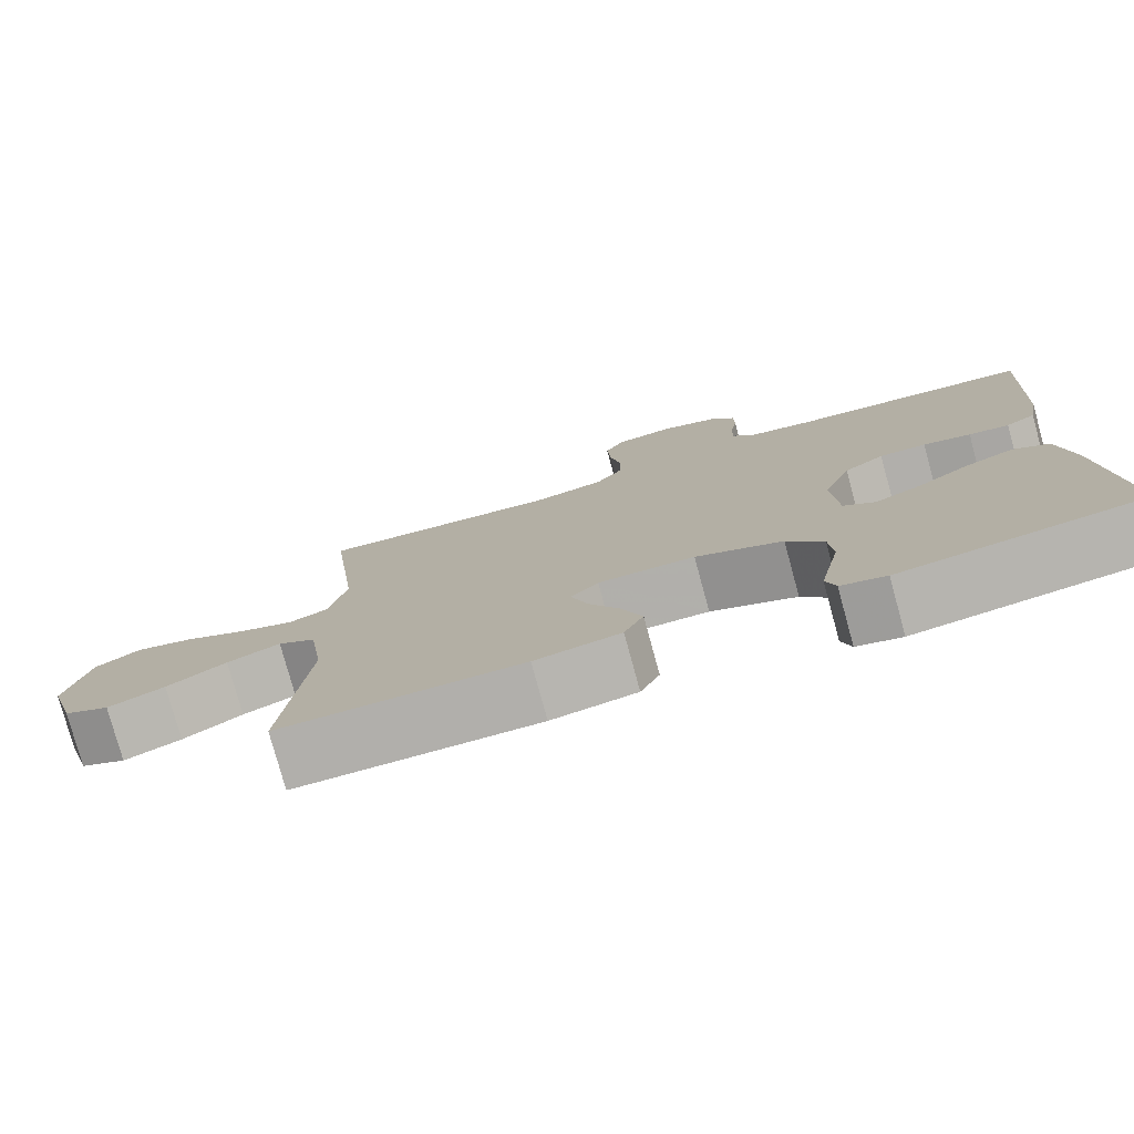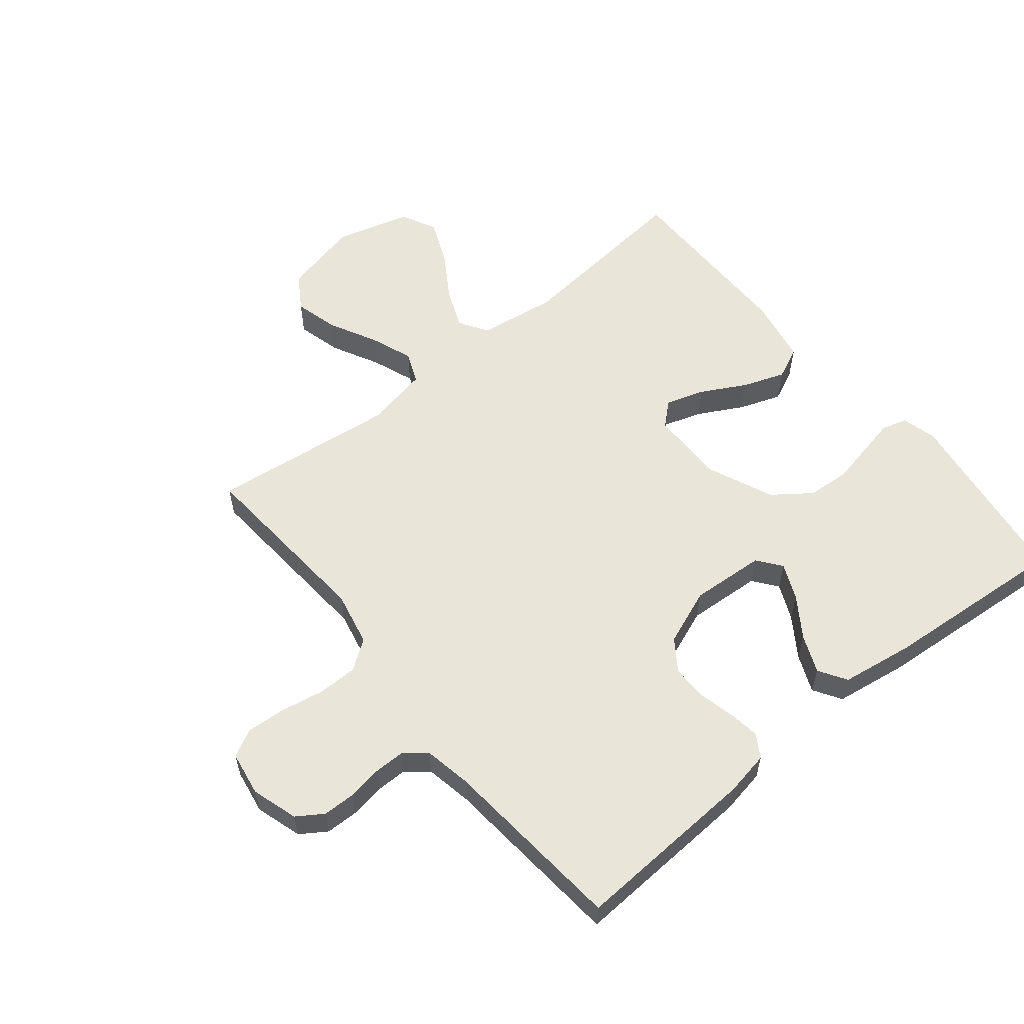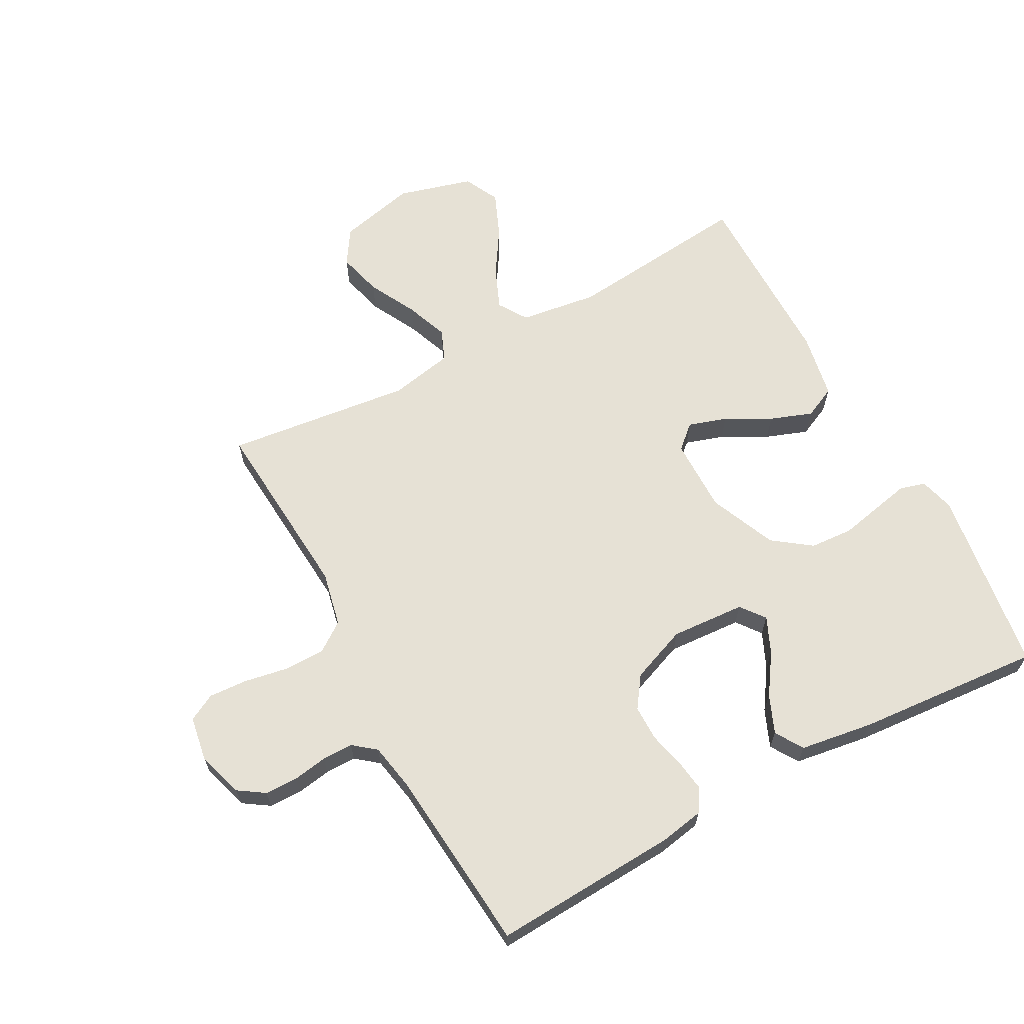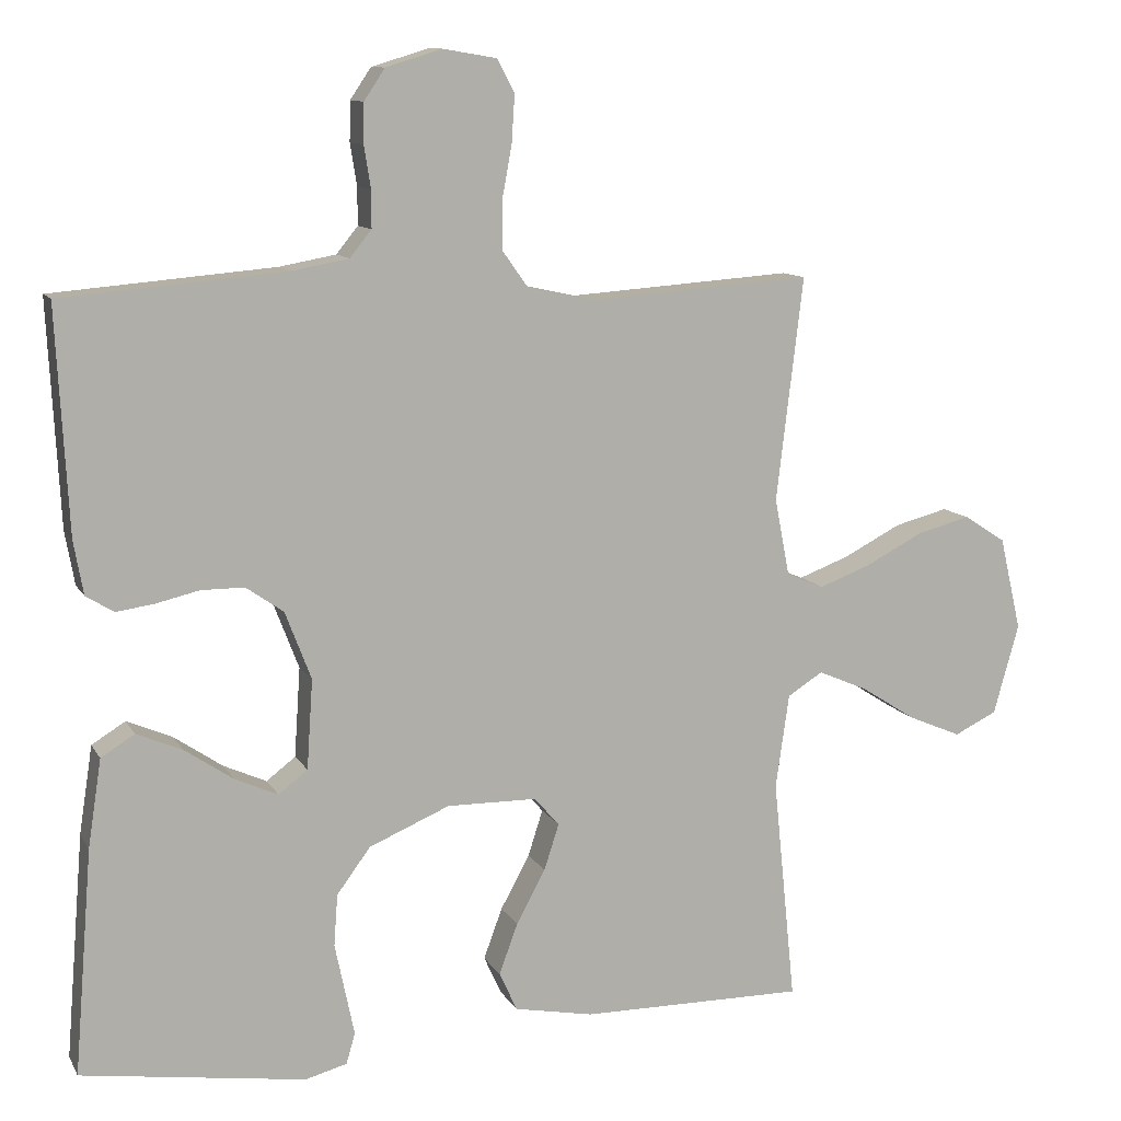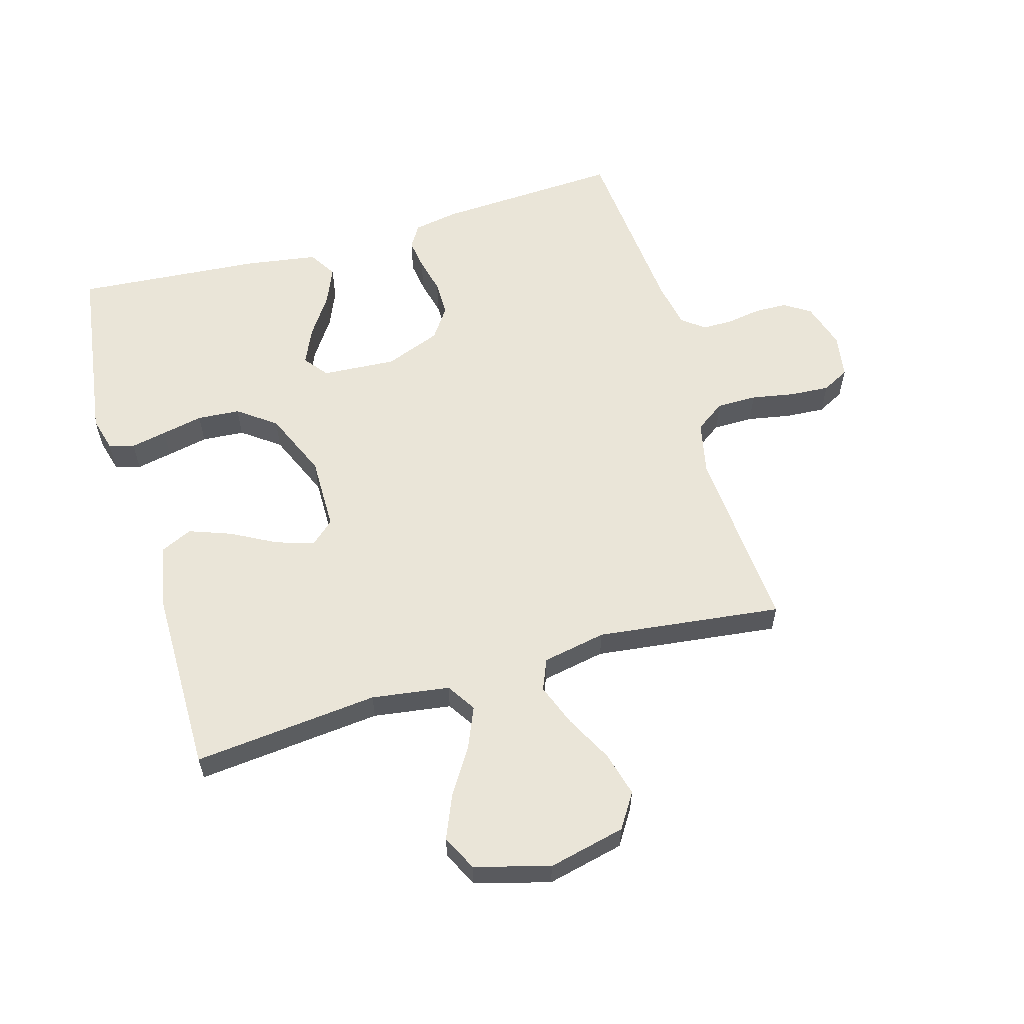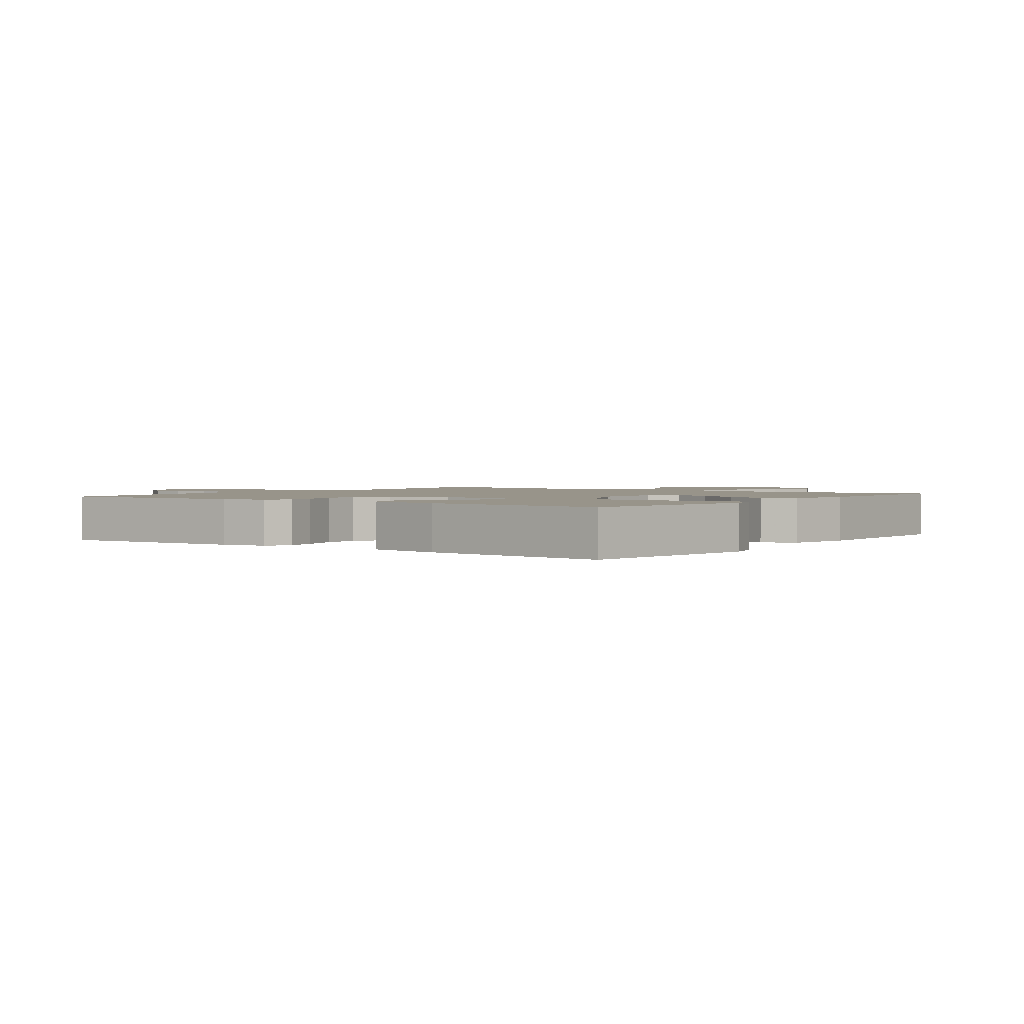
<metadata>
{"format":"obj","ext":"obj","renderer":"f3d","projection":"perspective","resolution":1024,"background":"white","views":[{"elev":-78.2,"azim":15.3,"up":"+Z"},{"elev":57.7,"azim":50.8,"up":"+Y"},{"elev":64.6,"azim":61.5,"up":"+Y"},{"elev":10.6,"azim":161.3,"up":"+Z"},{"elev":58.7,"azim":-106.2,"up":"+Y"},{"elev":1.8,"azim":126.1,"up":"+Y"}]}
</metadata>
<code>
v -0.5 0.07 -0.5
v -0.47 0.07 -0.2
v -0.488 0.07 -0.074
v -0.535 0.07 -0.044
v -0.601 0.07 -0.072
v -0.675 0.07 -0.119
v -0.746 0.07 -0.149
v -0.803 0.07 -0.121
v -0.837 0.07 0
v -0.808 0.07 0.125
v -0.752 0.07 0.161
v -0.68 0.07 0.142
v -0.603 0.07 0.102
v -0.534 0.07 0.076
v -0.484 0.07 0.097
v -0.464 0.07 0.2
v -0.5 0.07 0.5
v -0.2 0.07 0.478
v -0.112 0.07 0.497
v -0.078 0.07 0.545
v -0.078 0.07 0.61
v -0.091 0.07 0.681
v -0.095 0.07 0.744
v -0.072 0.07 0.788
v 0 0.07 0.8
v 0.075 0.07 0.777
v 0.103 0.07 0.735
v 0.104 0.07 0.682
v 0.095 0.07 0.626
v 0.095 0.07 0.576
v 0.124 0.07 0.54
v 0.2 0.07 0.526
v 0.5 0.07 0.5
v 0.484 0.07 0.2
v 0.471 0.07 0.128
v 0.434 0.07 0.105
v 0.384 0.07 0.112
v 0.325 0.07 0.126
v 0.267 0.07 0.126
v 0.217 0.07 0.091
v 0.182 0.07 0
v 0.19 0.07 -0.12
v 0.229 0.07 -0.15
v 0.287 0.07 -0.124
v 0.352 0.07 -0.08
v 0.413 0.07 -0.054
v 0.458 0.07 -0.082
v 0.476 0.07 -0.2
v 0.5 0.07 -0.5
v 0.2 0.07 -0.543
v 0.144 0.07 -0.528
v 0.132 0.07 -0.487
v 0.144 0.07 -0.429
v 0.158 0.07 -0.362
v 0.153 0.07 -0.293
v 0.108 0.07 -0.232
v 0 0.07 -0.186
v -0.12 0.07 -0.187
v -0.154 0.07 -0.225
v -0.134 0.07 -0.287
v -0.095 0.07 -0.359
v -0.07 0.07 -0.427
v -0.094 0.07 -0.479
v -0.2 0.07 -0.499
v -0.5 0 -0.5
v -0.47 0 -0.2
v -0.488 0 -0.074
v -0.535 0 -0.044
v -0.601 0 -0.072
v -0.675 0 -0.119
v -0.746 0 -0.149
v -0.803 0 -0.121
v -0.837 0 0
v -0.808 0 0.125
v -0.752 0 0.161
v -0.68 0 0.142
v -0.603 0 0.102
v -0.534 0 0.076
v -0.484 0 0.097
v -0.464 0 0.2
v -0.5 0 0.5
v -0.2 0 0.478
v -0.112 0 0.497
v -0.078 0 0.545
v -0.078 0 0.61
v -0.091 0 0.681
v -0.095 0 0.744
v -0.072 0 0.788
v 0 0 0.8
v 0.075 0 0.777
v 0.103 0 0.735
v 0.104 0 0.682
v 0.095 0 0.626
v 0.095 0 0.576
v 0.124 0 0.54
v 0.2 0 0.526
v 0.5 0 0.5
v 0.484 0 0.2
v 0.471 0 0.128
v 0.434 0 0.105
v 0.384 0 0.112
v 0.325 0 0.126
v 0.267 0 0.126
v 0.217 0 0.091
v 0.182 0 0
v 0.19 0 -0.12
v 0.229 0 -0.15
v 0.287 0 -0.124
v 0.352 0 -0.08
v 0.413 0 -0.054
v 0.458 0 -0.082
v 0.476 0 -0.2
v 0.5 0 -0.5
v 0.2 0 -0.543
v 0.144 0 -0.528
v 0.132 0 -0.487
v 0.144 0 -0.429
v 0.158 0 -0.362
v 0.153 0 -0.293
v 0.108 0 -0.232
v 0 0 -0.186
v -0.12 0 -0.187
v -0.154 0 -0.225
v -0.134 0 -0.287
v -0.095 0 -0.359
v -0.07 0 -0.427
v -0.094 0 -0.479
v -0.2 0 -0.499
f 64 1 2
f 63 64 2
f 62 63 2
f 61 62 2
f 60 61 2
f 59 60 2 3
f 58 59 3 4
f 57 58 4
f 52 53 54
f 51 52 54
f 50 51 54
f 49 50 54
f 48 49 54
f 47 48 54
f 46 47 54
f 45 46 54
f 44 45 54
f 43 44 54 55
f 42 43 55 56
f 36 37 38
f 35 36 38
f 34 35 38
f 33 34 38
f 32 33 38
f 31 32 38 39
f 30 31 39 40
f 27 28 29
f 26 27 29
f 25 26 29
f 24 25 29
f 23 24 29
f 22 23 29
f 21 22 29
f 20 21 29 30
f 30 40 41
f 20 30 41
f 19 20 41
f 16 17 18
f 42 56 57
f 41 42 57
f 19 41 57
f 18 19 57
f 16 18 57
f 15 16 57
f 11 12 13
f 10 11 13
f 9 10 13
f 8 9 13
f 7 8 13
f 6 7 13
f 5 6 13
f 14 15 57 4
f 4 5 13 14
f 66 65 128
f 66 128 127
f 66 127 126
f 66 126 125
f 66 125 124
f 67 66 124 123
f 68 67 123 122
f 68 122 121
f 118 117 116
f 118 116 115
f 118 115 114
f 118 114 113
f 118 113 112
f 118 112 111
f 118 111 110
f 118 110 109
f 118 109 108
f 119 118 108 107
f 120 119 107 106
f 102 101 100
f 102 100 99
f 102 99 98
f 102 98 97
f 102 97 96
f 103 102 96 95
f 104 103 95 94
f 93 92 91
f 93 91 90
f 93 90 89
f 93 89 88
f 93 88 87
f 93 87 86
f 93 86 85
f 94 93 85 84
f 105 104 94
f 105 94 84
f 105 84 83
f 82 81 80
f 121 120 106
f 121 106 105
f 121 105 83
f 121 83 82
f 121 82 80
f 121 80 79
f 77 76 75
f 77 75 74
f 77 74 73
f 77 73 72
f 77 72 71
f 77 71 70
f 77 70 69
f 68 121 79 78
f 78 77 69 68
f 1 65 66 2
f 2 66 67 3
f 3 67 68 4
f 4 68 69 5
f 5 69 70 6
f 6 70 71 7
f 7 71 72 8
f 8 72 73 9
f 9 73 74 10
f 10 74 75 11
f 11 75 76 12
f 12 76 77 13
f 13 77 78 14
f 14 78 79 15
f 15 79 80 16
f 16 80 81 17
f 17 81 82 18
f 18 82 83 19
f 19 83 84 20
f 20 84 85 21
f 21 85 86 22
f 22 86 87 23
f 23 87 88 24
f 24 88 89 25
f 25 89 90 26
f 26 90 91 27
f 27 91 92 28
f 28 92 93 29
f 29 93 94 30
f 30 94 95 31
f 31 95 96 32
f 32 96 97 33
f 33 97 98 34
f 34 98 99 35
f 35 99 100 36
f 36 100 101 37
f 37 101 102 38
f 38 102 103 39
f 39 103 104 40
f 40 104 105 41
f 41 105 106 42
f 42 106 107 43
f 43 107 108 44
f 44 108 109 45
f 45 109 110 46
f 46 110 111 47
f 47 111 112 48
f 48 112 113 49
f 49 113 114 50
f 50 114 115 51
f 51 115 116 52
f 52 116 117 53
f 53 117 118 54
f 54 118 119 55
f 55 119 120 56
f 56 120 121 57
f 57 121 122 58
f 58 122 123 59
f 59 123 124 60
f 60 124 125 61
f 61 125 126 62
f 62 126 127 63
f 63 127 128 64
f 64 128 65 1

</code>
